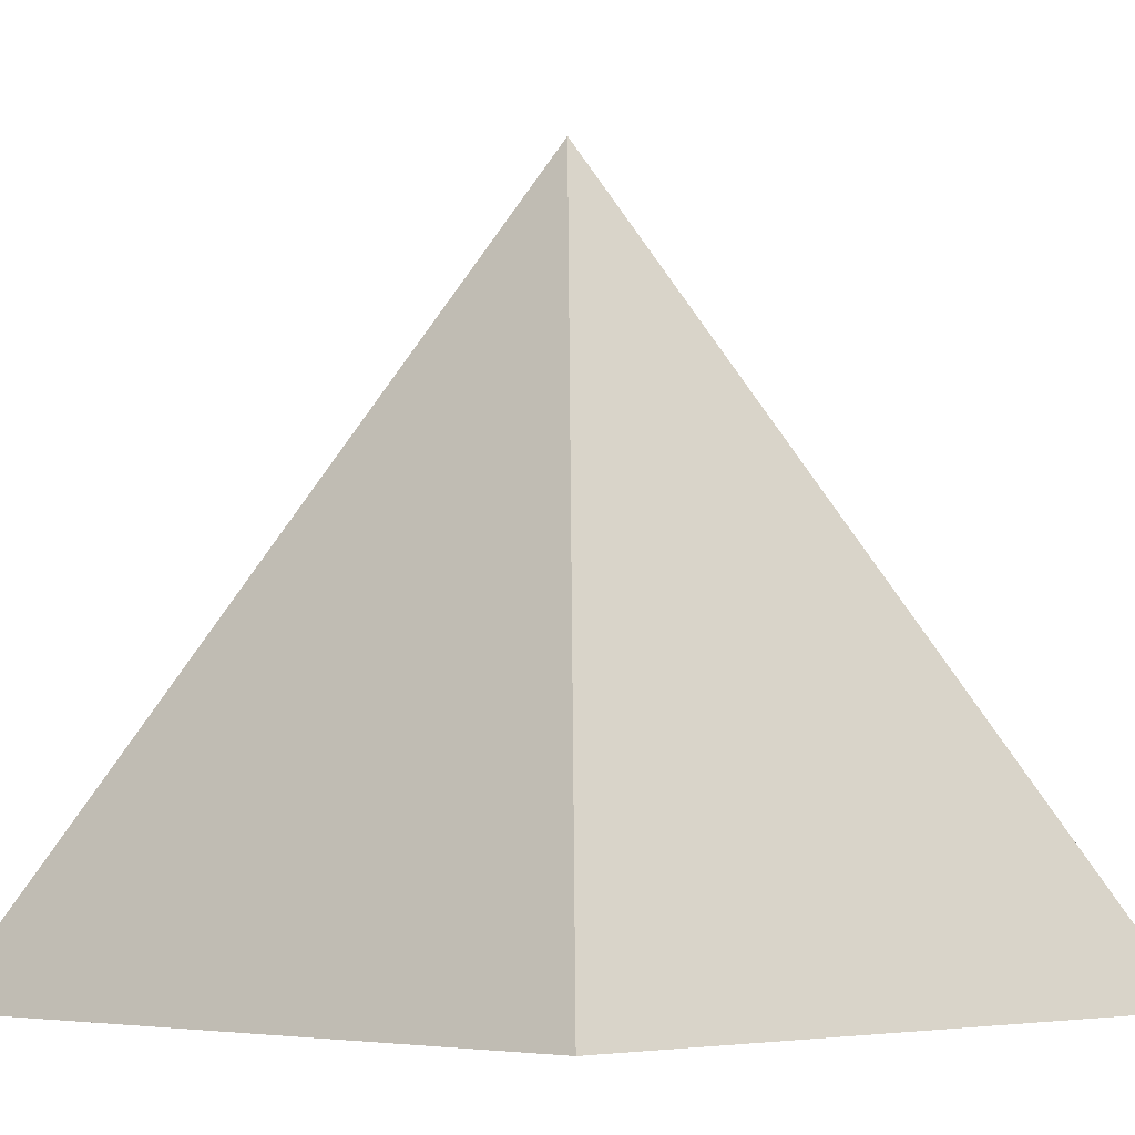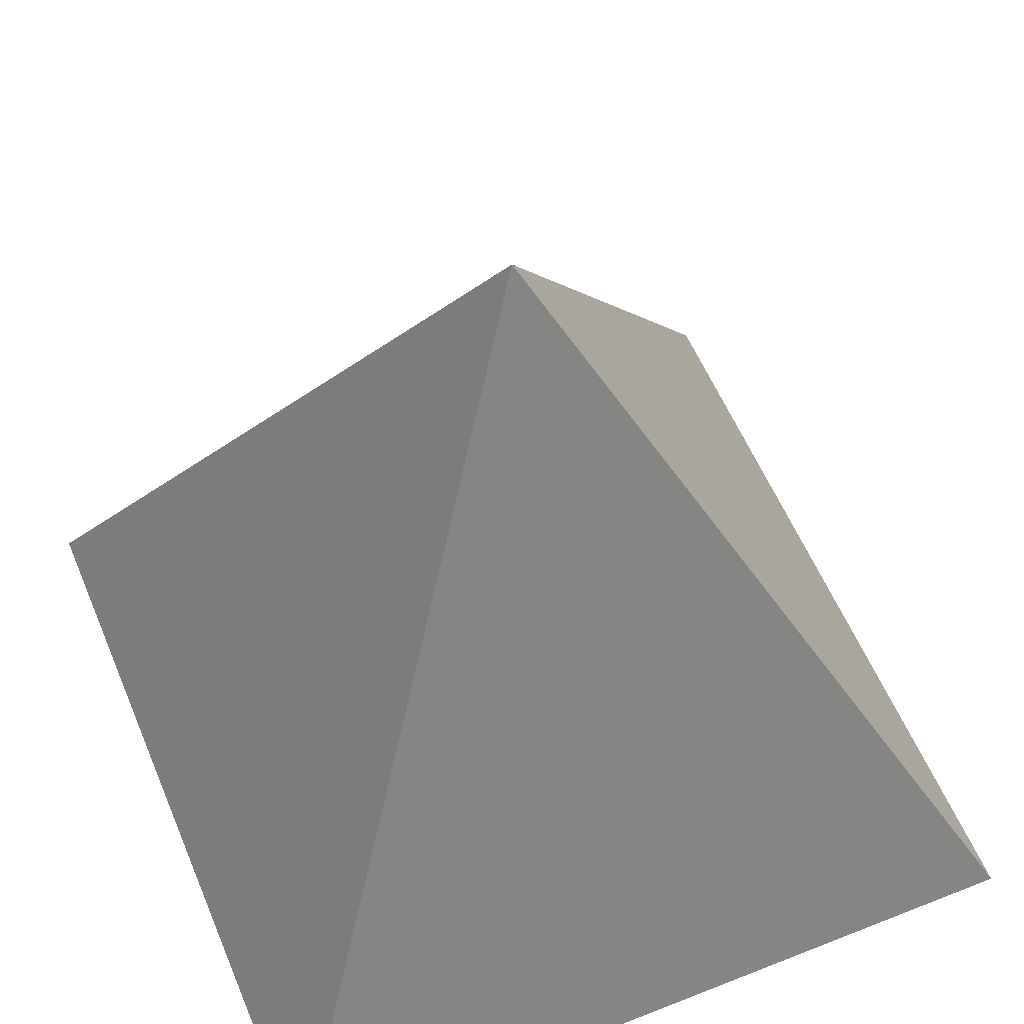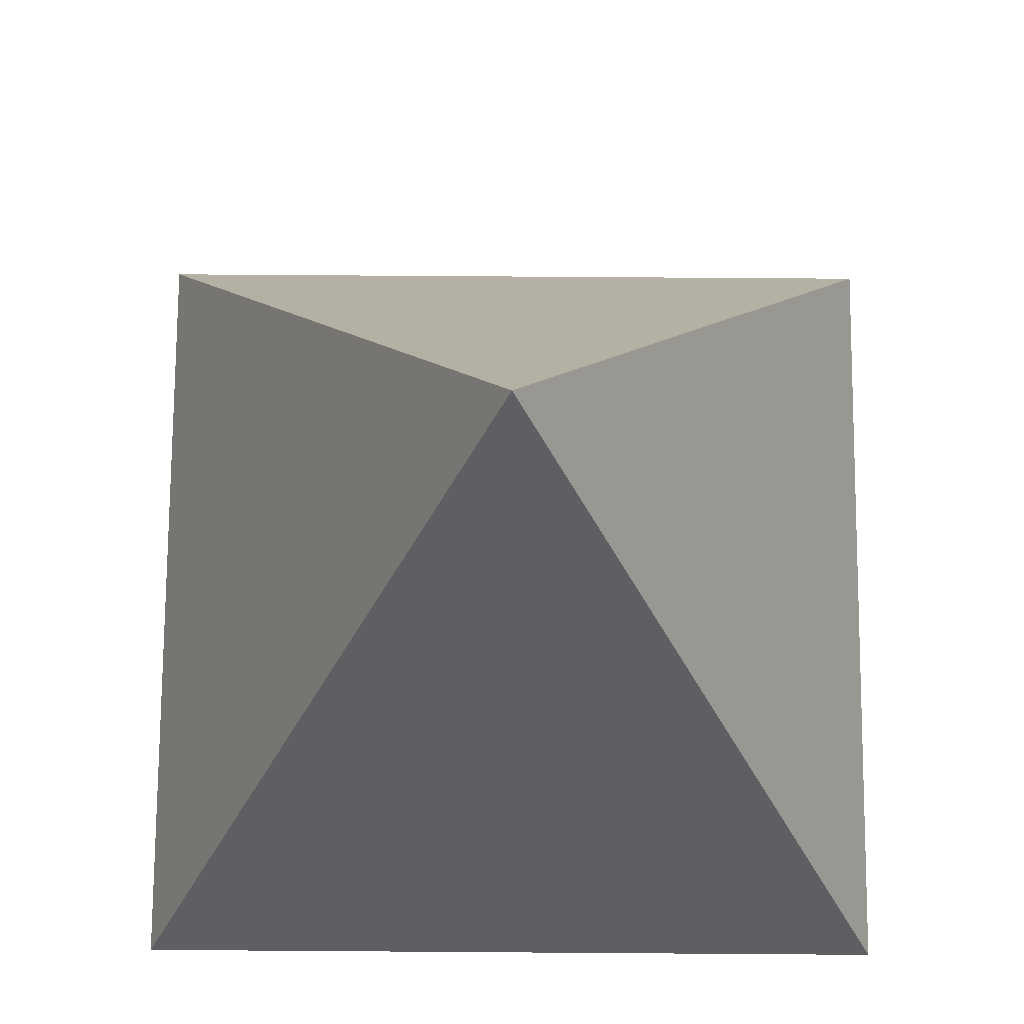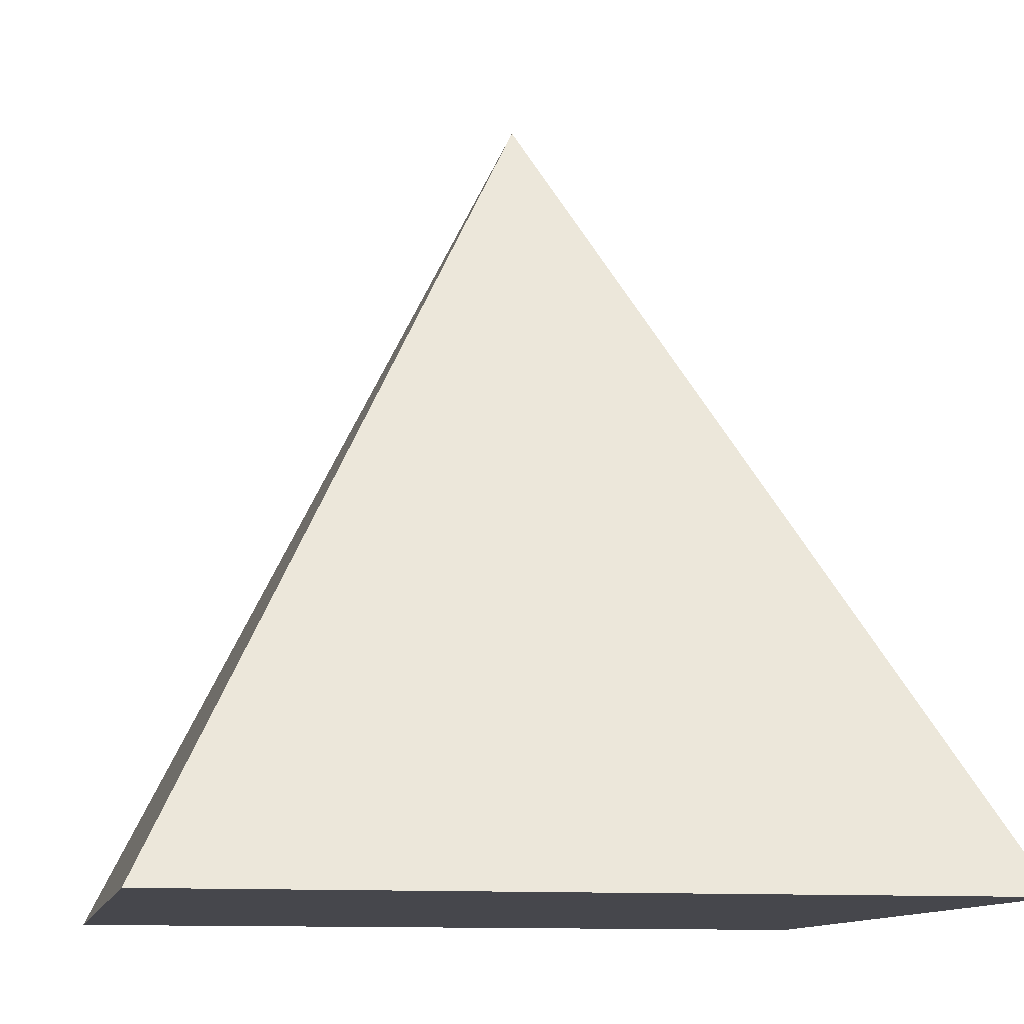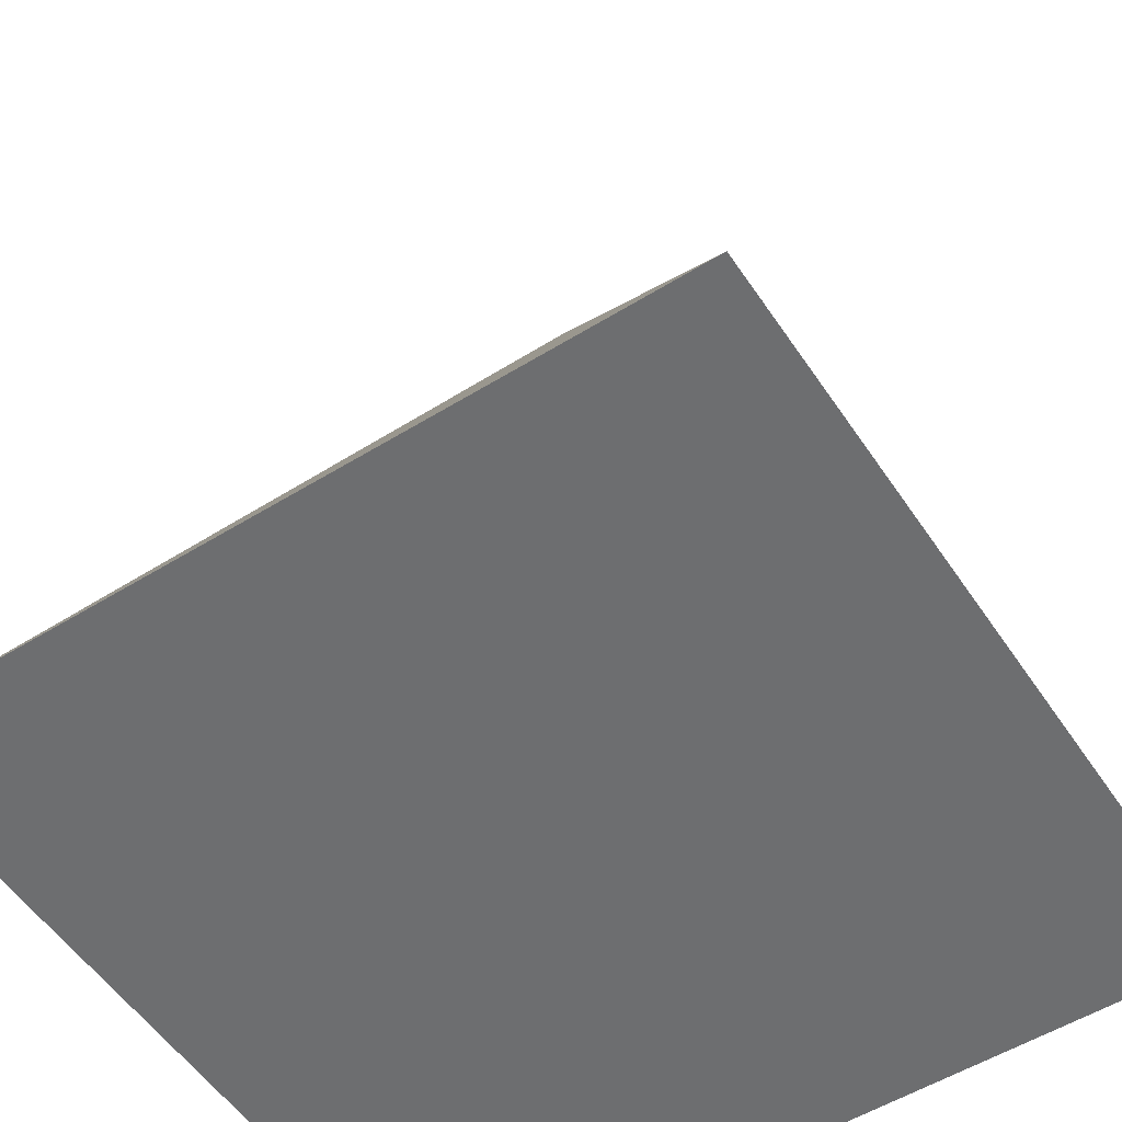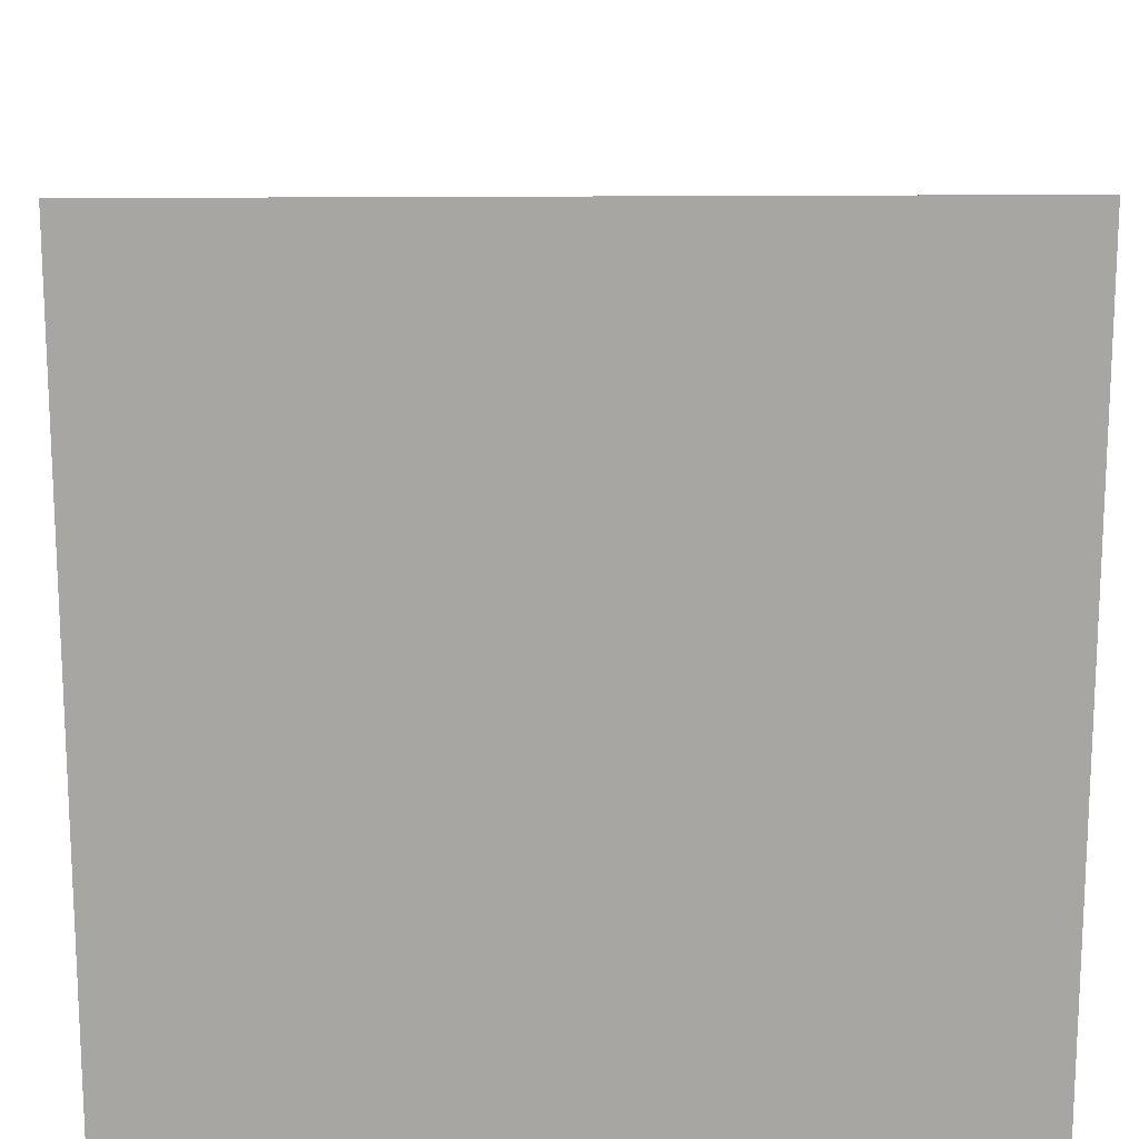
<metadata>
{"format":"obj","ext":"obj","renderer":"f3d","projection":"perspective","resolution":1024,"background":"white","views":[{"elev":-5.4,"azim":-135.6,"up":"+Y"},{"elev":56.9,"azim":157.5,"up":"+Y"},{"elev":74.8,"azim":-179.6,"up":"+Y"},{"elev":-11.0,"azim":168.8,"up":"+Y"},{"elev":-54.3,"azim":-56.8,"up":"+Y"},{"elev":15.8,"azim":-1.3,"up":"+Z"}]}
</metadata>
<code>
o Cube
v 0.5 -0.5 -0.5
v 0.5 -0.5 0.5
v -0.5 -0.5 0.5
v -0.5 -0.5 -0.5
v -0 0.5 -0
f 1 2 3 4
f 3 5 4
f 5 1 4
f 1 5 2
f 2 5 3

</code>
